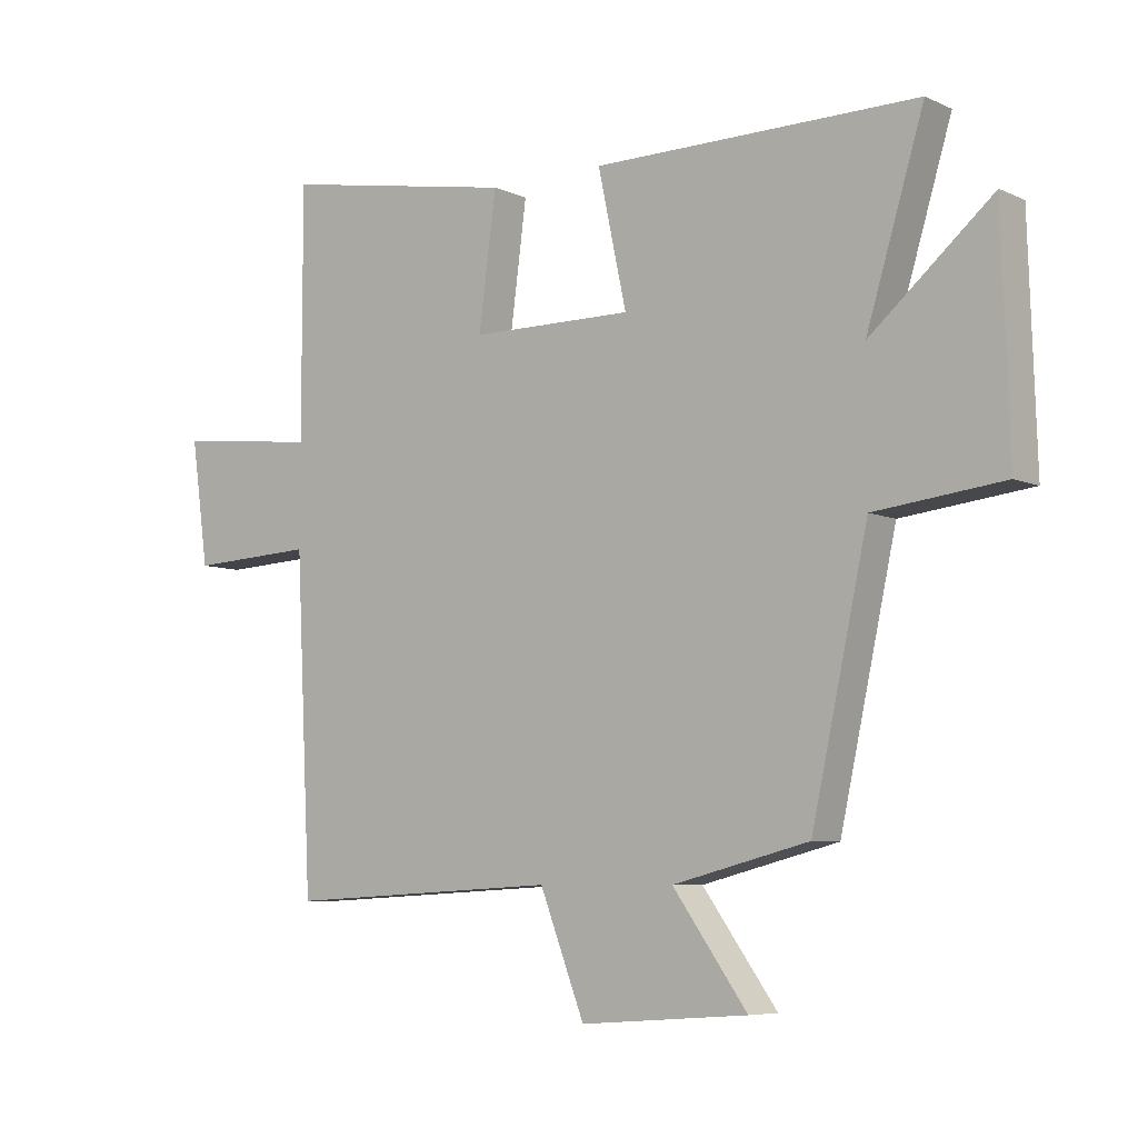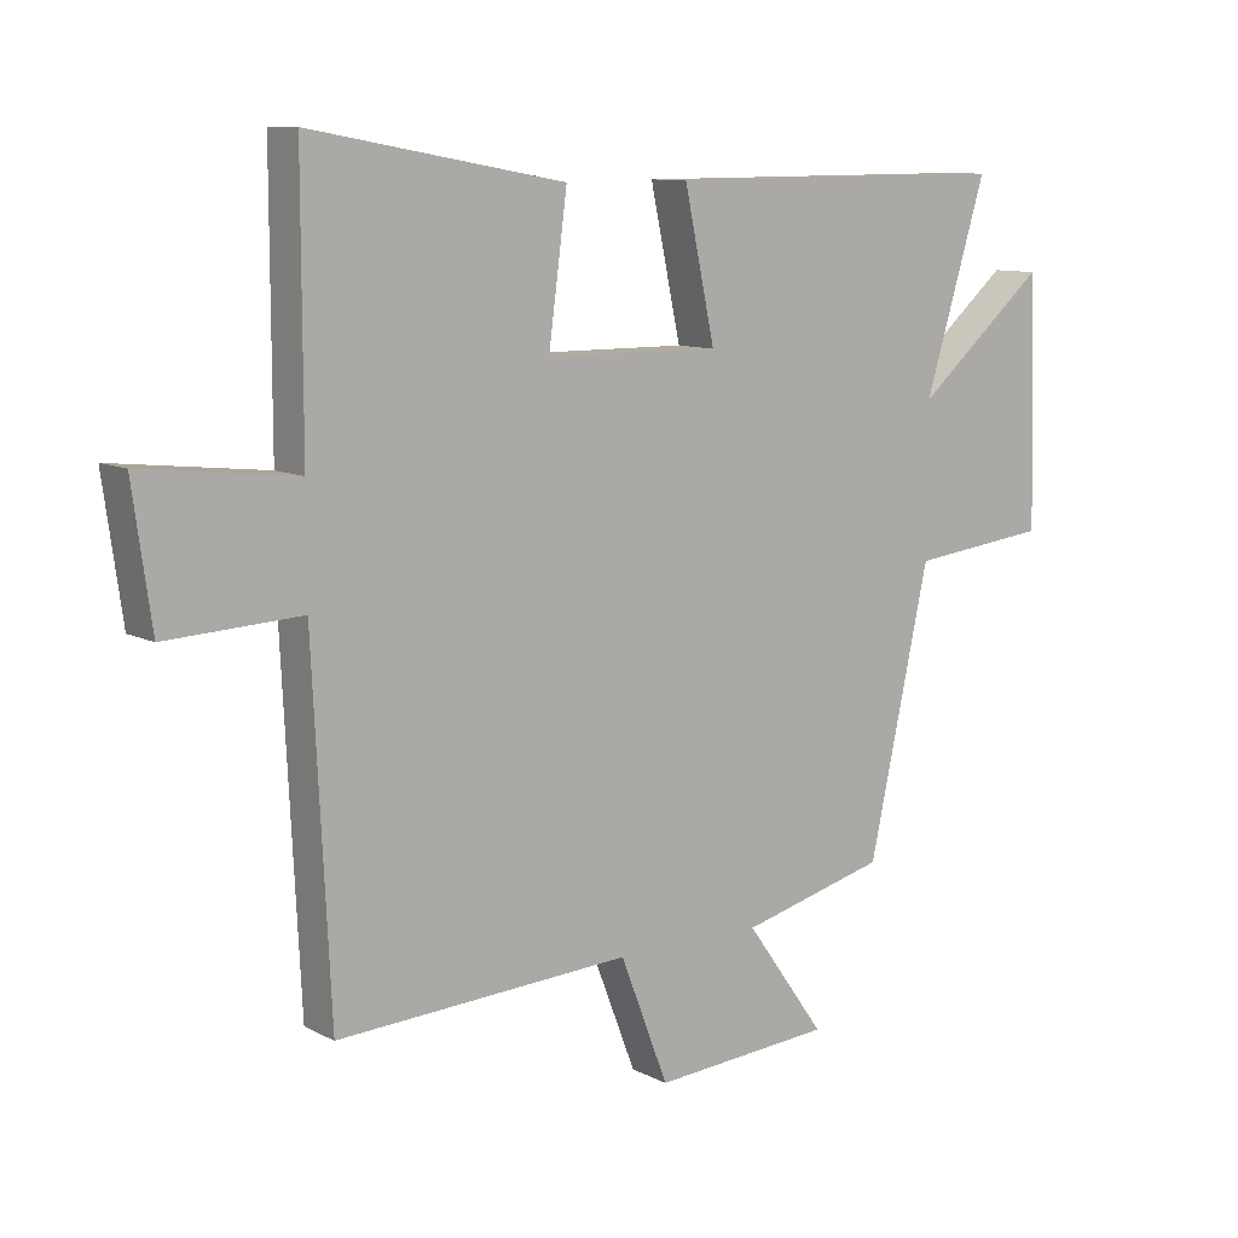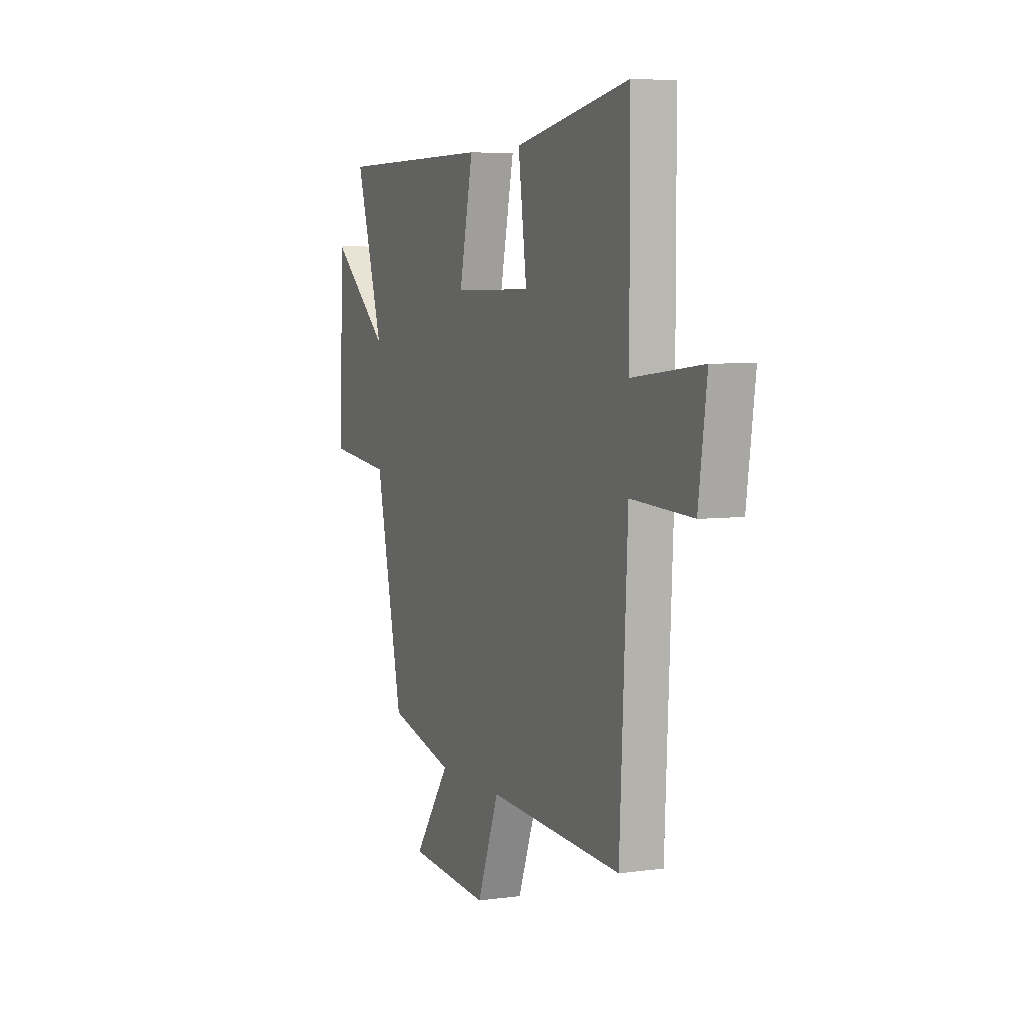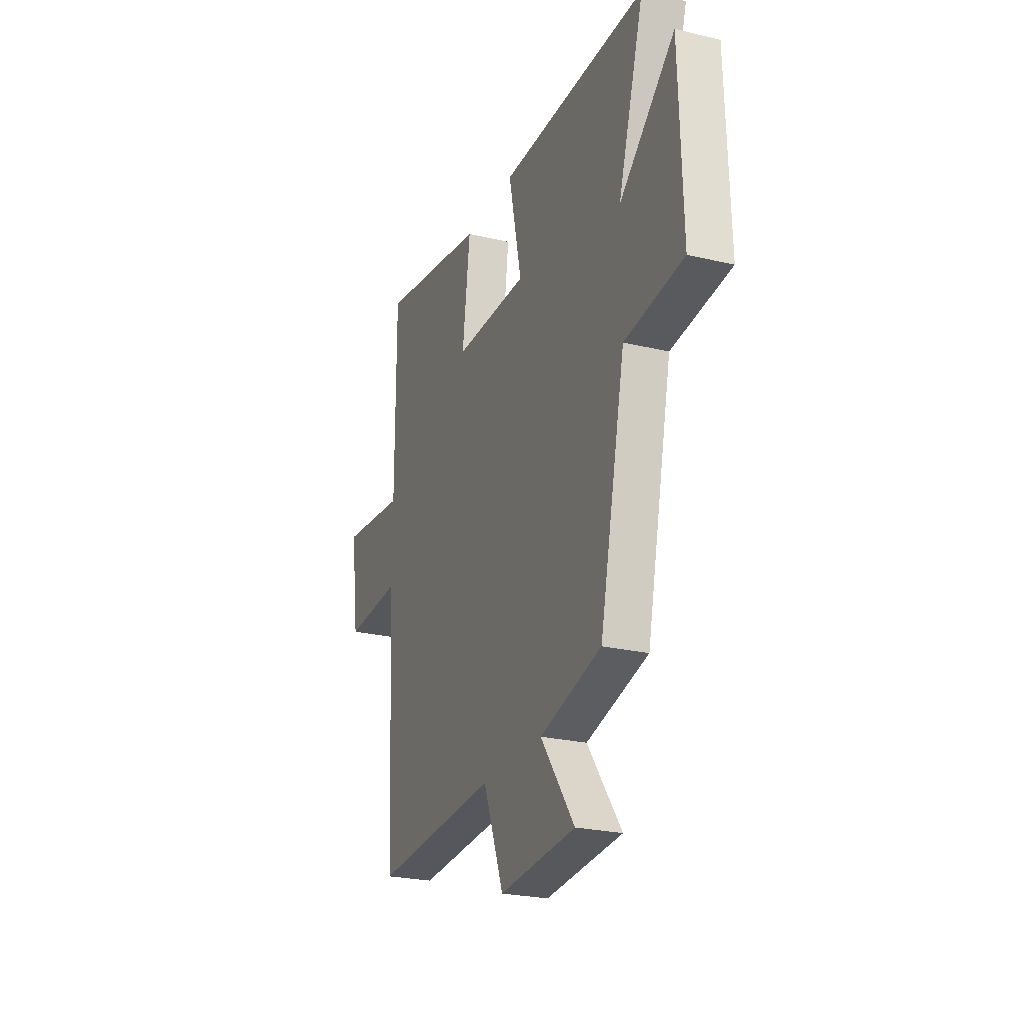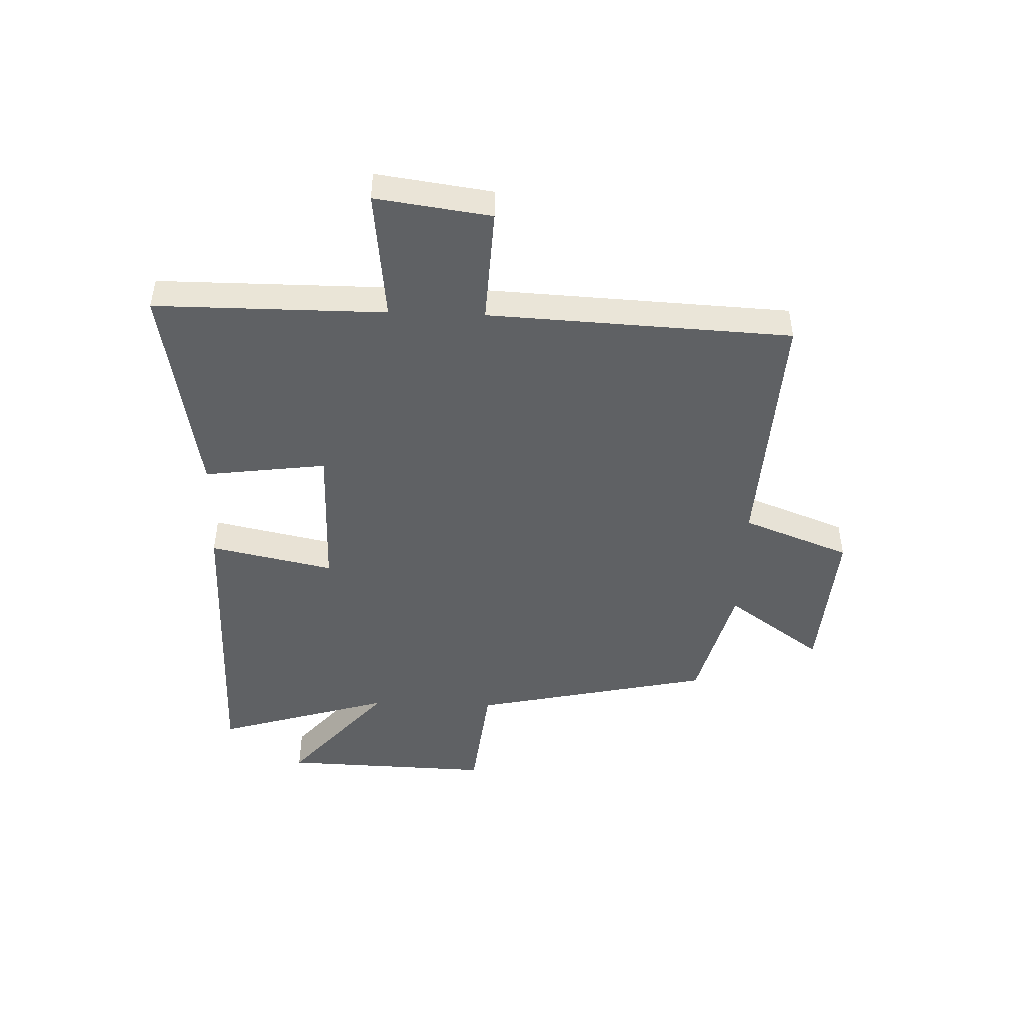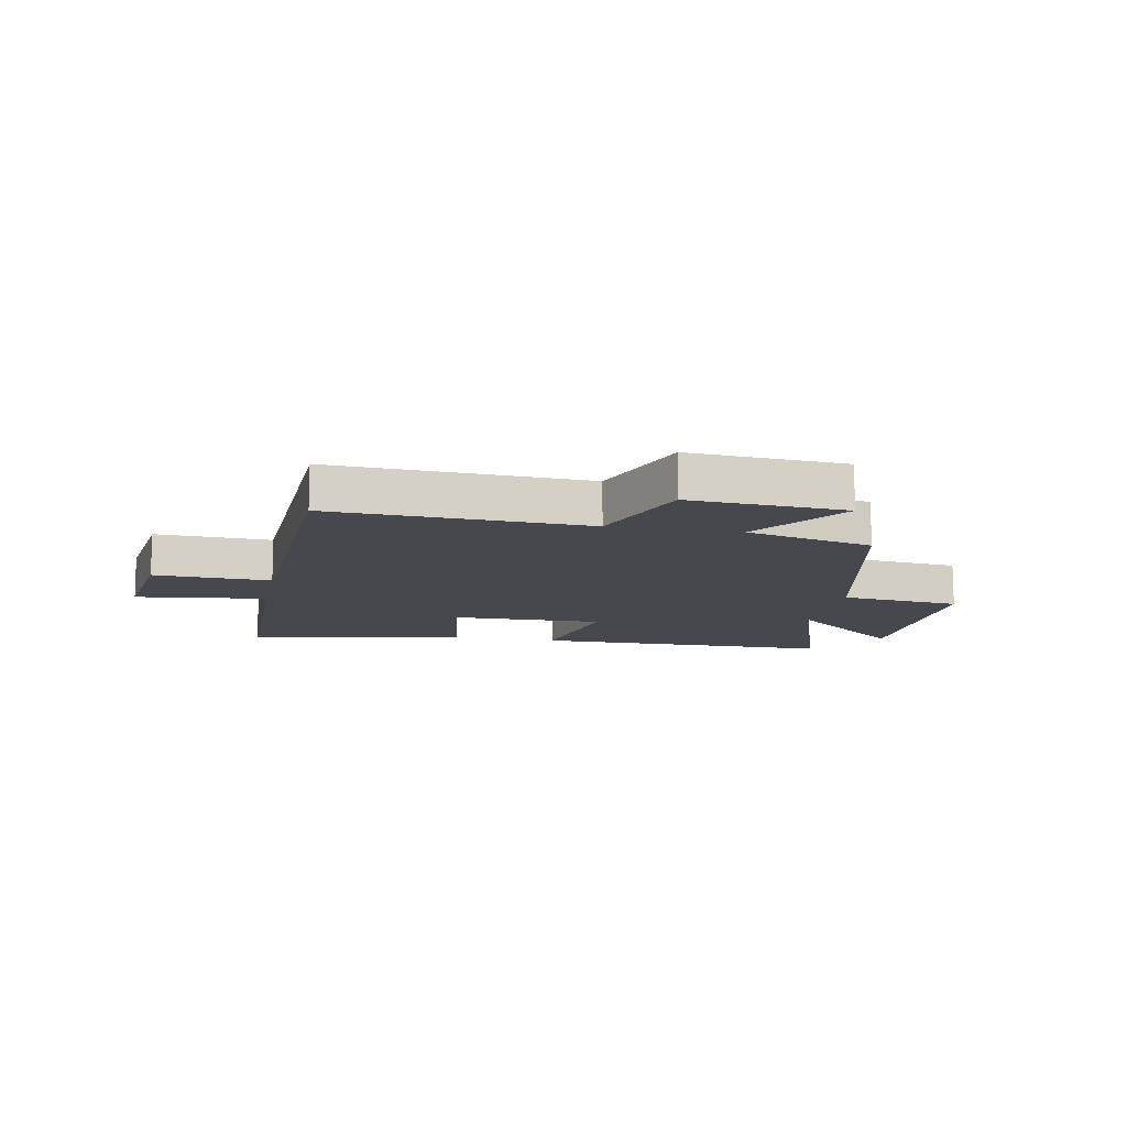
<metadata>
{"format":"obj","ext":"obj","renderer":"f3d","projection":"perspective","resolution":1024,"background":"white","views":[{"elev":-6.8,"azim":-142.1,"up":"+Z"},{"elev":10.0,"azim":142.3,"up":"+Z"},{"elev":5.4,"azim":67.0,"up":"+Z"},{"elev":-24.8,"azim":-111.3,"up":"+Z"},{"elev":-46.7,"azim":88.0,"up":"+Y"},{"elev":-11.9,"azim":169.6,"up":"+Y"}]}
</metadata>
<code>
v -0.593 0.07 0.502
v -0.069 0.07 0.5
v -0.115 0.07 0.285
v 0.147 0.07 0.287
v 0.119 0.07 0.5
v 0.5 0.07 0.568
v 0.5 0.07 0.167
v 0.73 0.07 0.193
v 0.702 0.07 -0.007
v 0.5 0.07 0.003
v 0.474 0.07 -0.524
v 0.032 0.07 -0.5
v -0.04 0.07 -0.687
v -0.31 0.07 -0.667
v -0.19 0.07 -0.5
v -0.409 0.07 -0.444
v -0.5 0.07 -0.028
v -0.708 0.07 -0.004
v -0.696 0.07 0.364
v -0.5 0.07 0.196
v -0.593 0 0.502
v -0.069 0 0.5
v -0.115 0 0.285
v 0.147 0 0.287
v 0.119 0 0.5
v 0.5 0 0.568
v 0.5 0 0.167
v 0.73 0 0.193
v 0.702 0 -0.007
v 0.5 0 0.003
v 0.474 0 -0.524
v 0.032 0 -0.5
v -0.04 0 -0.687
v -0.31 0 -0.667
v -0.19 0 -0.5
v -0.409 0 -0.444
v -0.5 0 -0.028
v -0.708 0 -0.004
v -0.696 0 0.364
v -0.5 0 0.196
f 17 18 19 20
f 15 16 17 20
f 15 20 1
f 12 13 14 15
f 12 15 1
f 10 11 12 1
f 7 8 9 10
f 4 5 6 7
f 3 4 7 10
f 1 2 3
f 1 3 10
f 40 39 38 37
f 40 37 36 35
f 21 40 35
f 35 34 33 32
f 21 35 32
f 21 32 31 30
f 30 29 28 27
f 27 26 25 24
f 30 27 24 23
f 23 22 21
f 30 23 21
f 1 21 22 2
f 2 22 23 3
f 3 23 24 4
f 4 24 25 5
f 5 25 26 6
f 6 26 27 7
f 7 27 28 8
f 8 28 29 9
f 9 29 30 10
f 10 30 31 11
f 11 31 32 12
f 12 32 33 13
f 13 33 34 14
f 14 34 35 15
f 15 35 36 16
f 16 36 37 17
f 17 37 38 18
f 18 38 39 19
f 19 39 40 20
f 20 40 21 1

</code>
